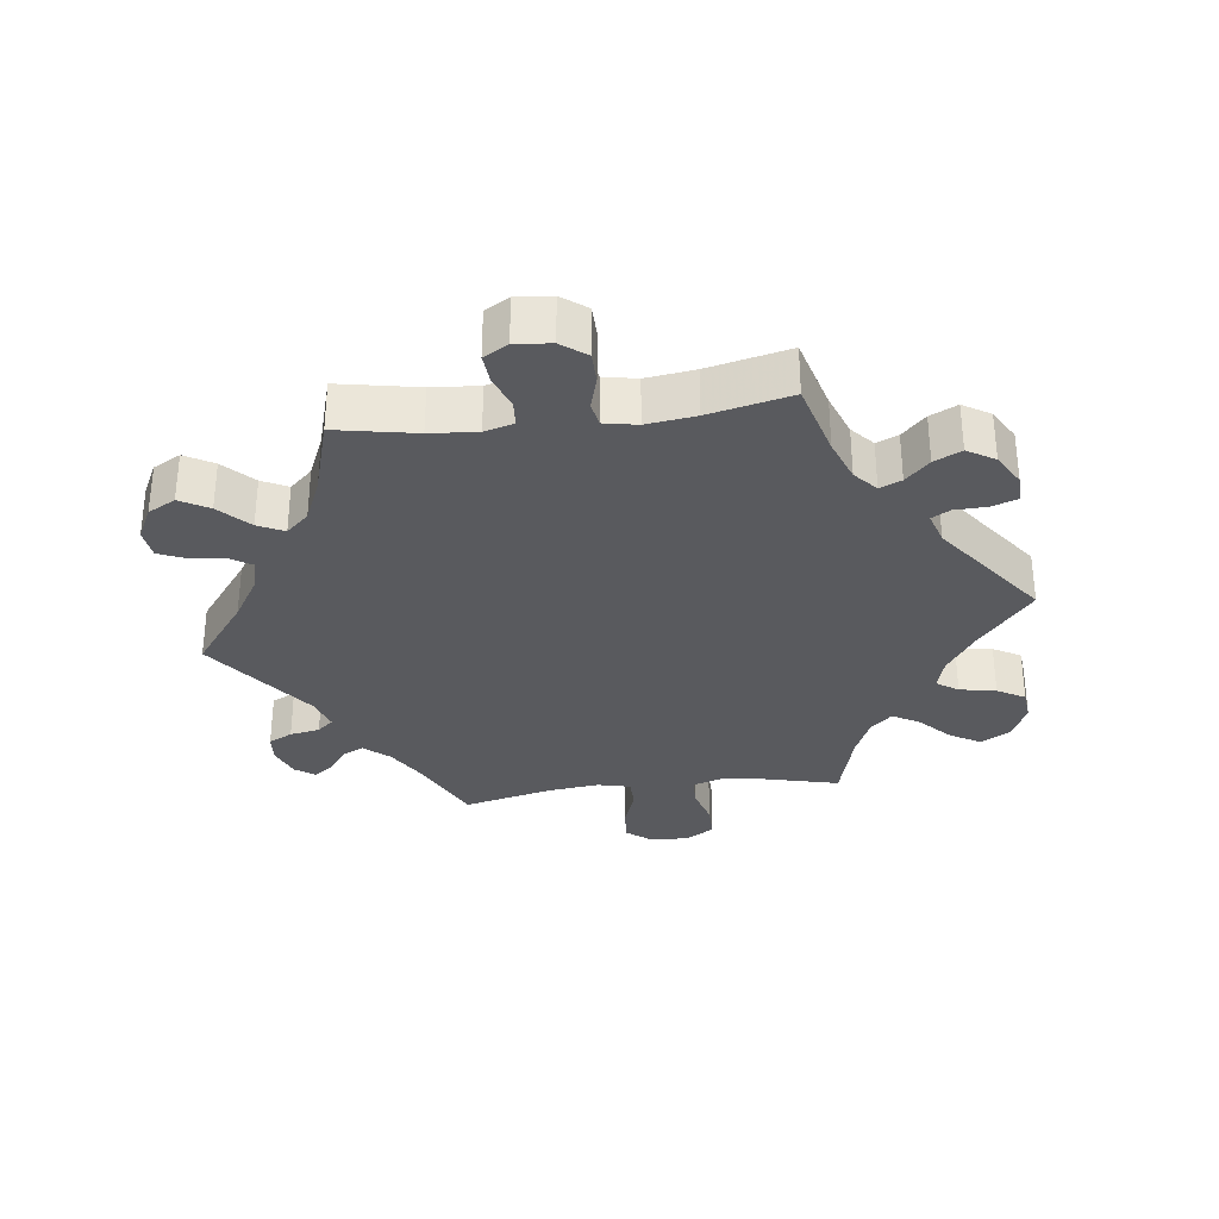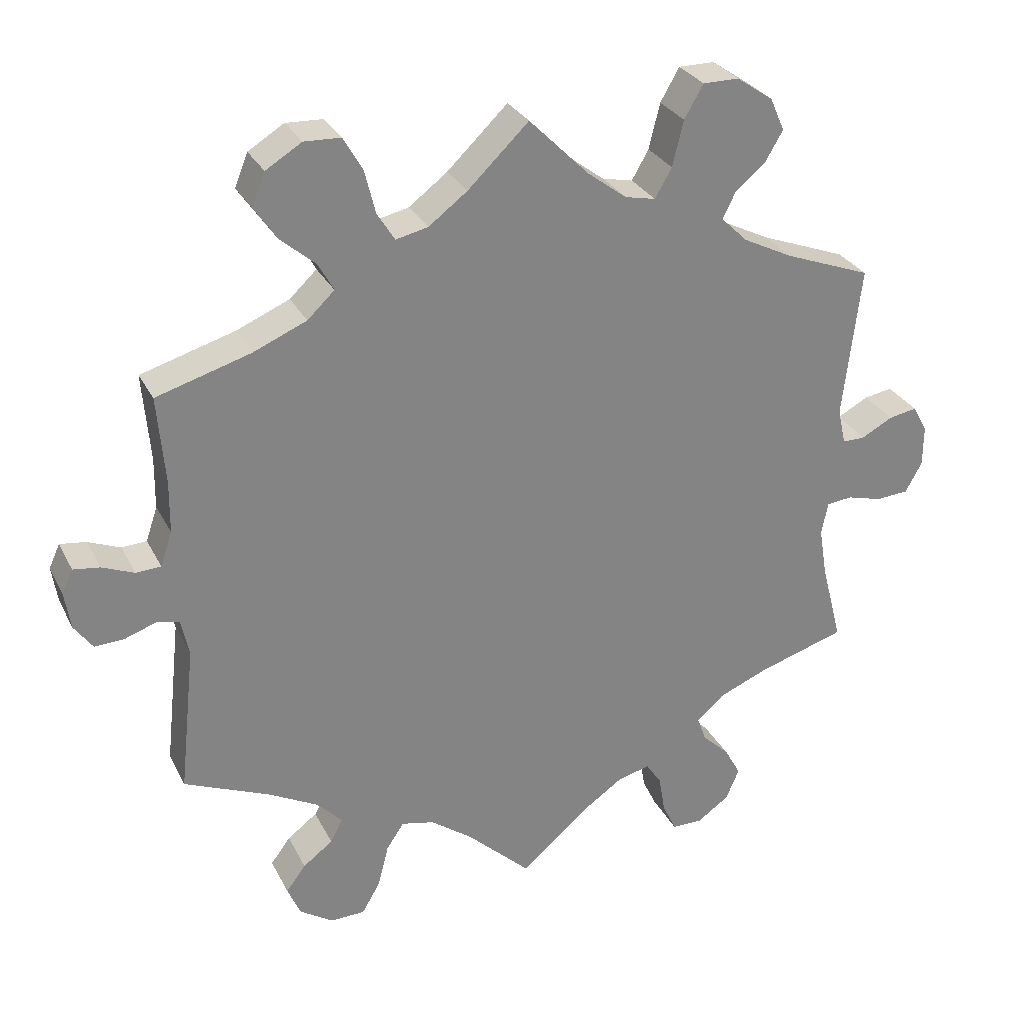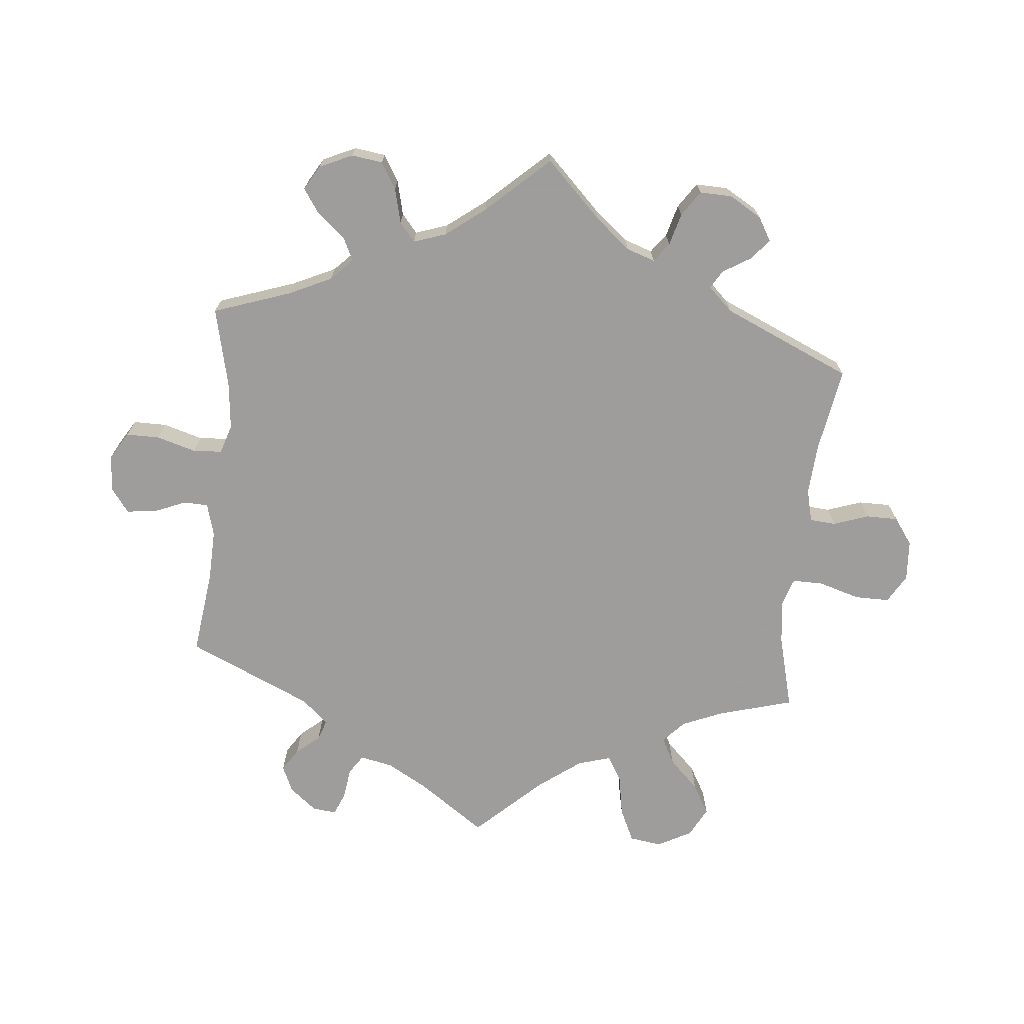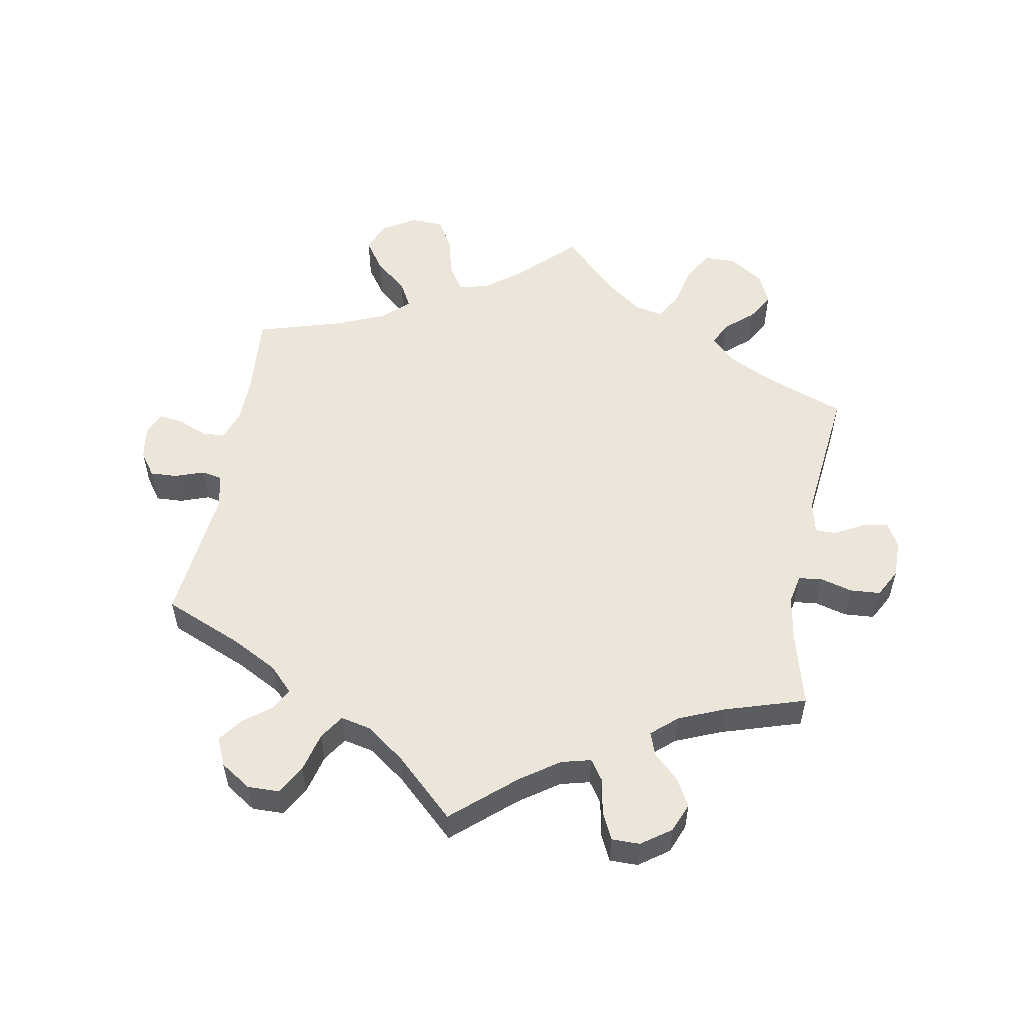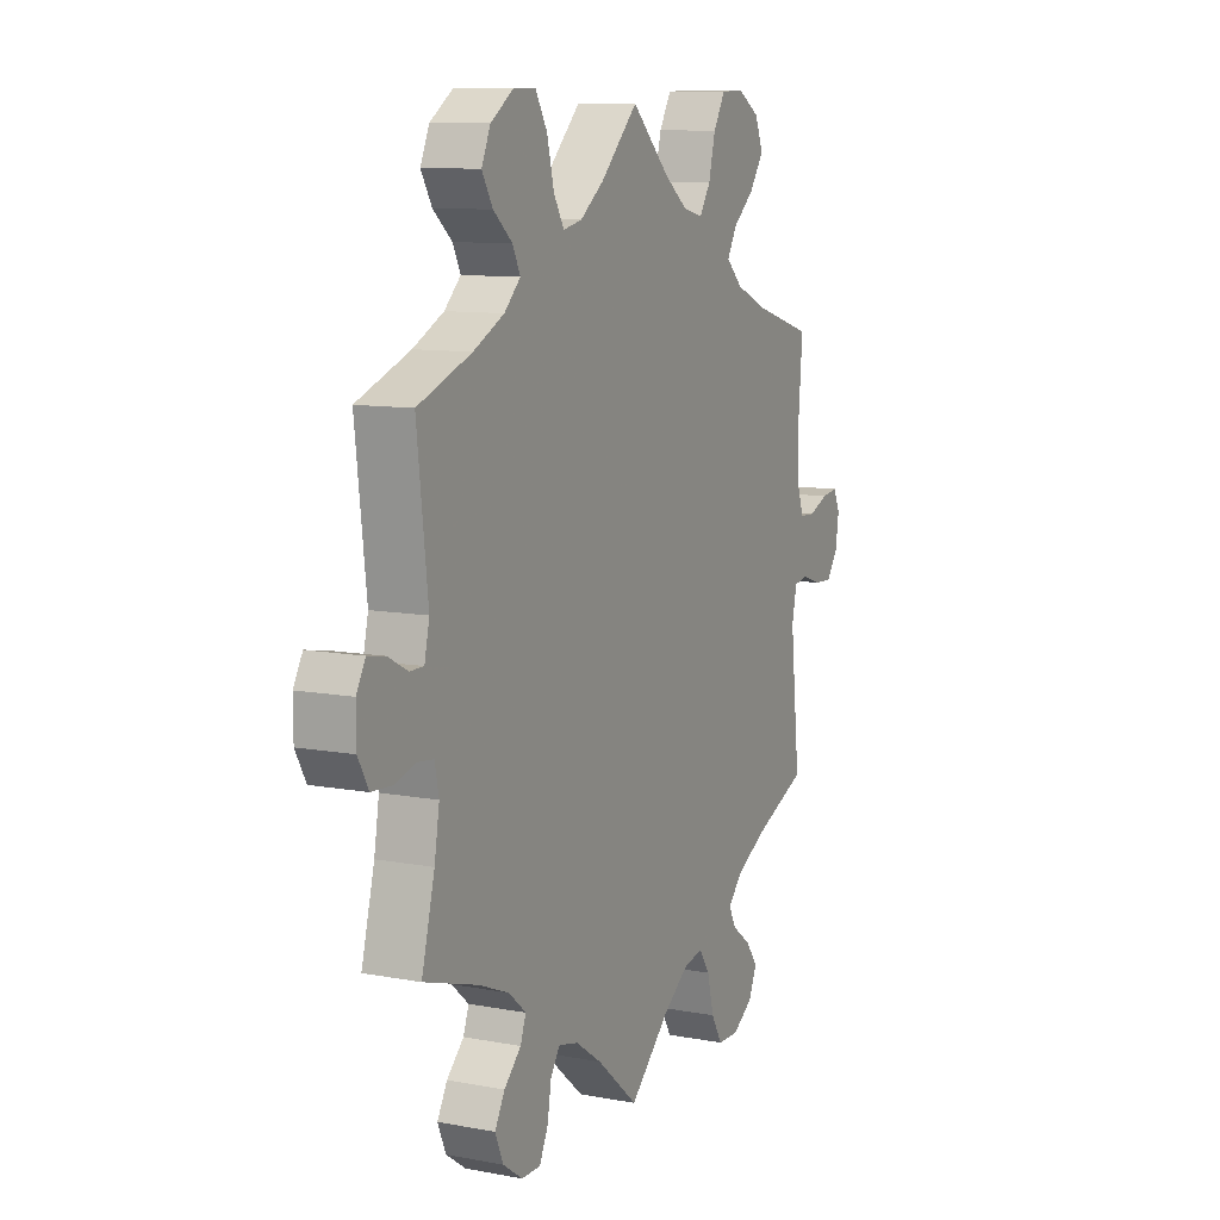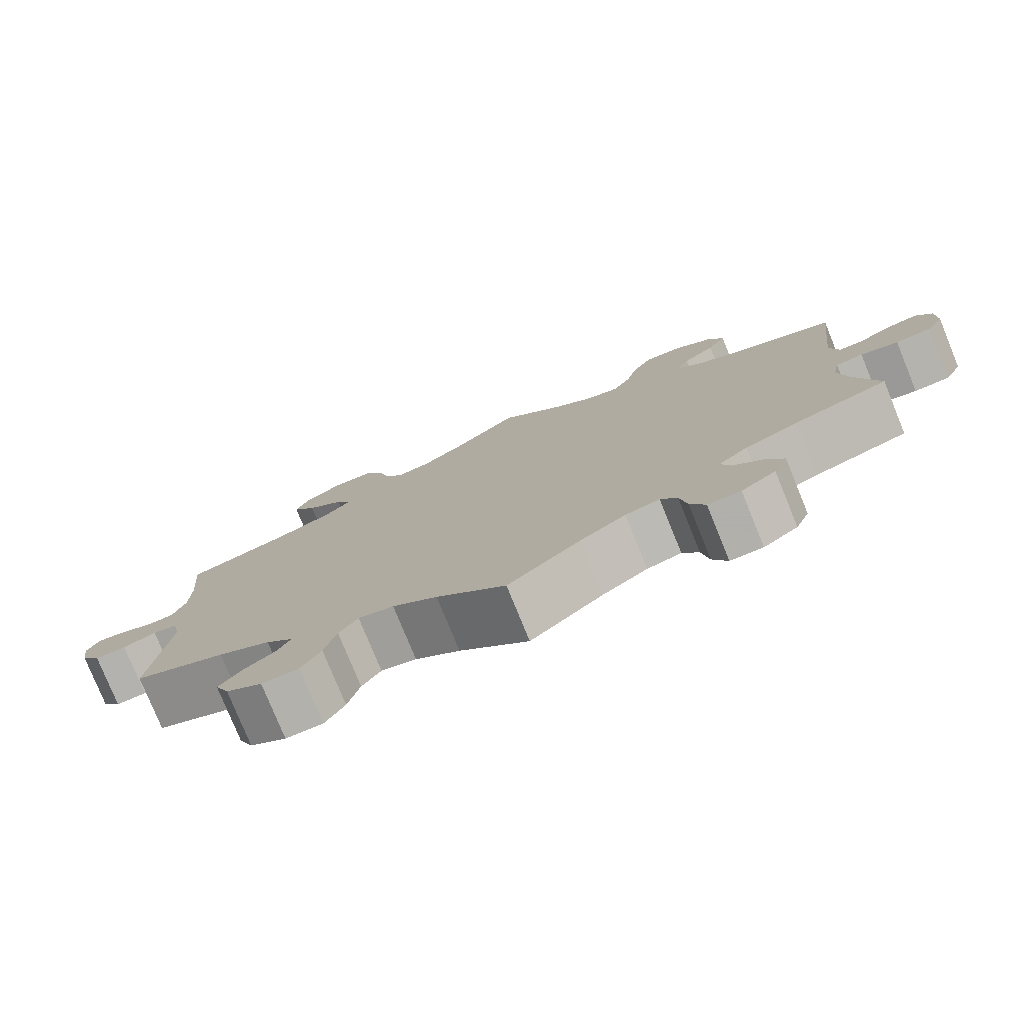
<metadata>
{"format":"obj","ext":"obj","renderer":"f3d","projection":"perspective","resolution":1024,"background":"white","views":[{"elev":-31.8,"azim":-142.9,"up":"+Y"},{"elev":29.1,"azim":157.3,"up":"+Z"},{"elev":-70.7,"azim":-125.9,"up":"+Y"},{"elev":54.4,"azim":-169.9,"up":"+Y"},{"elev":10.1,"azim":-64.3,"up":"+Z"},{"elev":-78.4,"azim":-157.8,"up":"+Z"}]}
</metadata>
<code>
v -0.381 0.07 0.334
v -0.313 0.07 0.368
v -0.277 0.07 0.403
v -0.294 0.07 0.438
v -0.336 0.07 0.474
v -0.36 0.07 0.515
v -0.34 0.07 0.56
v -0.29 0.07 0.594
v -0.241 0.07 0.594
v -0.215 0.07 0.549
v -0.2 0.07 0.487
v -0.177 0.07 0.447
v -0.135 0.07 0.456
v -0.082 0.07 0.496
v 0 0.07 0.578
v 0.083 0.07 0.498
v 0.136 0.07 0.458
v 0.18 0.07 0.448
v 0.204 0.07 0.486
v 0.219 0.07 0.546
v 0.245 0.07 0.591
v 0.295 0.07 0.593
v 0.344 0.07 0.563
v 0.362 0.07 0.518
v 0.331 0.07 0.473
v 0.283 0.07 0.432
v 0.262 0.07 0.394
v 0.299 0.07 0.359
v 0.372 0.07 0.328
v 0.501 0.07 0.29
v 0.491 0.07 0.169
v 0.492 0.07 0.099
v 0.508 0.07 0.052
v 0.542 0.07 0.05
v 0.586 0.07 0.068
v 0.622 0.07 0.073
v 0.637 0.07 0.04
v 0.629 0.07 -0.011
v 0.604 0.07 -0.046
v 0.564 0.07 -0.044
v 0.521 0.07 -0.029
v 0.49 0.07 -0.035
v 0.479 0.07 -0.086
v 0.501 0.07 -0.289
v 0.383 0.07 -0.339
v 0.316 0.07 -0.375
v 0.281 0.07 -0.411
v 0.298 0.07 -0.443
v 0.339 0.07 -0.474
v 0.366 0.07 -0.51
v 0.348 0.07 -0.552
v 0.302 0.07 -0.582
v 0.255 0.07 -0.581
v 0.23 0.07 -0.538
v 0.215 0.07 -0.479
v 0.191 0.07 -0.443
v 0.146 0.07 -0.453
v 0.089 0.07 -0.495
v 0.001 0.07 -0.578
v -0.091 0.07 -0.499
v -0.149 0.07 -0.459
v -0.193 0.07 -0.448
v -0.214 0.07 -0.479
v -0.223 0.07 -0.532
v -0.242 0.07 -0.572
v -0.284 0.07 -0.572
v -0.328 0.07 -0.541
v -0.346 0.07 -0.498
v -0.324 0.07 -0.458
v -0.286 0.07 -0.421
v -0.274 0.07 -0.387
v -0.312 0.07 -0.354
v -0.38 0.07 -0.326
v -0.5 0.07 -0.289
v -0.471 0.07 -0.177
v -0.46 0.07 -0.11
v -0.469 0.07 -0.066
v -0.504 0.07 -0.062
v -0.552 0.07 -0.075
v -0.597 0.07 -0.072
v -0.62 0.07 -0.03
v -0.62 0.07 0.026
v -0.6 0.07 0.062
v -0.561 0.07 0.055
v -0.518 0.07 0.032
v -0.487 0.07 0.032
v -0.476 0.07 0.081
v -0.5 0.07 0.289
v -0.381 0 0.334
v -0.313 0 0.368
v -0.277 0 0.403
v -0.294 0 0.438
v -0.336 0 0.474
v -0.36 0 0.515
v -0.34 0 0.56
v -0.29 0 0.594
v -0.241 0 0.594
v -0.215 0 0.549
v -0.2 0 0.487
v -0.177 0 0.447
v -0.135 0 0.456
v -0.082 0 0.496
v 0 0 0.578
v 0.083 0 0.498
v 0.136 0 0.458
v 0.18 0 0.448
v 0.204 0 0.486
v 0.219 0 0.546
v 0.245 0 0.591
v 0.295 0 0.593
v 0.344 0 0.563
v 0.362 0 0.518
v 0.331 0 0.473
v 0.283 0 0.432
v 0.262 0 0.394
v 0.299 0 0.359
v 0.372 0 0.328
v 0.501 0 0.29
v 0.491 0 0.169
v 0.492 0 0.099
v 0.508 0 0.052
v 0.542 0 0.05
v 0.586 0 0.068
v 0.622 0 0.073
v 0.637 0 0.04
v 0.629 0 -0.011
v 0.604 0 -0.046
v 0.564 0 -0.044
v 0.521 0 -0.029
v 0.49 0 -0.035
v 0.479 0 -0.086
v 0.501 0 -0.289
v 0.383 0 -0.339
v 0.316 0 -0.375
v 0.281 0 -0.411
v 0.298 0 -0.443
v 0.339 0 -0.474
v 0.366 0 -0.51
v 0.348 0 -0.552
v 0.302 0 -0.582
v 0.255 0 -0.581
v 0.23 0 -0.538
v 0.215 0 -0.479
v 0.191 0 -0.443
v 0.146 0 -0.453
v 0.089 0 -0.495
v 0.001 0 -0.578
v -0.091 0 -0.499
v -0.149 0 -0.459
v -0.193 0 -0.448
v -0.214 0 -0.479
v -0.223 0 -0.532
v -0.242 0 -0.572
v -0.284 0 -0.572
v -0.328 0 -0.541
v -0.346 0 -0.498
v -0.324 0 -0.458
v -0.286 0 -0.421
v -0.274 0 -0.387
v -0.312 0 -0.354
v -0.38 0 -0.326
v -0.5 0 -0.289
v -0.471 0 -0.177
v -0.46 0 -0.11
v -0.469 0 -0.066
v -0.504 0 -0.062
v -0.552 0 -0.075
v -0.597 0 -0.072
v -0.62 0 -0.03
v -0.62 0 0.026
v -0.6 0 0.062
v -0.561 0 0.055
v -0.518 0 0.032
v -0.487 0 0.032
v -0.476 0 0.081
v -0.5 0 0.289
f 87 88 1
f 86 87 1 2
f 82 83 84 85
f 82 85 86
f 81 82 86
f 78 79 80 81
f 77 78 81 86
f 76 77 86 2
f 73 74 75
f 72 73 75 76
f 71 72 76 2
f 67 68 69 70
f 67 70 71
f 66 67 71
f 63 64 65 66
f 62 63 66 71
f 61 62 71 2
f 58 59 60
f 57 58 60 61
f 56 57 61 2
f 52 53 54 55
f 48 49 50 51
f 47 48 51 52
f 43 44 45
f 42 43 45 46
f 38 39 40 41
f 36 37 38 41
f 34 35 36 41
f 33 34 41 42
f 32 33 42 46
f 29 30 31
f 28 29 31 32
f 27 28 32 46
f 23 24 25 26
f 23 26 27
f 22 23 27
f 19 20 21 22
f 18 19 22 27
f 17 18 27 46
f 14 15 16
f 13 14 16 17
f 12 13 17 46
f 8 9 10 11
f 8 11 12
f 4 5 6 7
f 3 4 7 8
f 55 56 2 3
f 47 52 55 3
f 12 46 47
f 3 8 12 47
f 89 176 175
f 90 89 175 174
f 173 172 171 170
f 174 173 170
f 174 170 169
f 169 168 167 166
f 174 169 166 165
f 90 174 165 164
f 163 162 161
f 164 163 161 160
f 90 164 160 159
f 158 157 156 155
f 159 158 155
f 159 155 154
f 154 153 152 151
f 159 154 151 150
f 90 159 150 149
f 148 147 146
f 149 148 146 145
f 90 149 145 144
f 143 142 141 140
f 139 138 137 136
f 140 139 136 135
f 133 132 131
f 134 133 131 130
f 129 128 127 126
f 129 126 125 124
f 129 124 123 122
f 130 129 122 121
f 134 130 121 120
f 119 118 117
f 120 119 117 116
f 134 120 116 115
f 114 113 112 111
f 115 114 111
f 115 111 110
f 110 109 108 107
f 115 110 107 106
f 134 115 106 105
f 104 103 102
f 105 104 102 101
f 134 105 101 100
f 99 98 97 96
f 100 99 96
f 95 94 93 92
f 96 95 92 91
f 91 90 144 143
f 91 143 140 135
f 135 134 100
f 135 100 96 91
f 1 89 90 2
f 2 90 91 3
f 3 91 92 4
f 4 92 93 5
f 5 93 94 6
f 6 94 95 7
f 7 95 96 8
f 8 96 97 9
f 9 97 98 10
f 10 98 99 11
f 11 99 100 12
f 12 100 101 13
f 13 101 102 14
f 14 102 103 15
f 15 103 104 16
f 16 104 105 17
f 17 105 106 18
f 18 106 107 19
f 19 107 108 20
f 20 108 109 21
f 21 109 110 22
f 22 110 111 23
f 23 111 112 24
f 24 112 113 25
f 25 113 114 26
f 26 114 115 27
f 27 115 116 28
f 28 116 117 29
f 29 117 118 30
f 30 118 119 31
f 31 119 120 32
f 32 120 121 33
f 33 121 122 34
f 34 122 123 35
f 35 123 124 36
f 36 124 125 37
f 37 125 126 38
f 38 126 127 39
f 39 127 128 40
f 40 128 129 41
f 41 129 130 42
f 42 130 131 43
f 43 131 132 44
f 44 132 133 45
f 45 133 134 46
f 46 134 135 47
f 47 135 136 48
f 48 136 137 49
f 49 137 138 50
f 50 138 139 51
f 51 139 140 52
f 52 140 141 53
f 53 141 142 54
f 54 142 143 55
f 55 143 144 56
f 56 144 145 57
f 57 145 146 58
f 58 146 147 59
f 59 147 148 60
f 60 148 149 61
f 61 149 150 62
f 62 150 151 63
f 63 151 152 64
f 64 152 153 65
f 65 153 154 66
f 66 154 155 67
f 67 155 156 68
f 68 156 157 69
f 69 157 158 70
f 70 158 159 71
f 71 159 160 72
f 72 160 161 73
f 73 161 162 74
f 74 162 163 75
f 75 163 164 76
f 76 164 165 77
f 77 165 166 78
f 78 166 167 79
f 79 167 168 80
f 80 168 169 81
f 81 169 170 82
f 82 170 171 83
f 83 171 172 84
f 84 172 173 85
f 85 173 174 86
f 86 174 175 87
f 87 175 176 88
f 88 176 89 1

</code>
